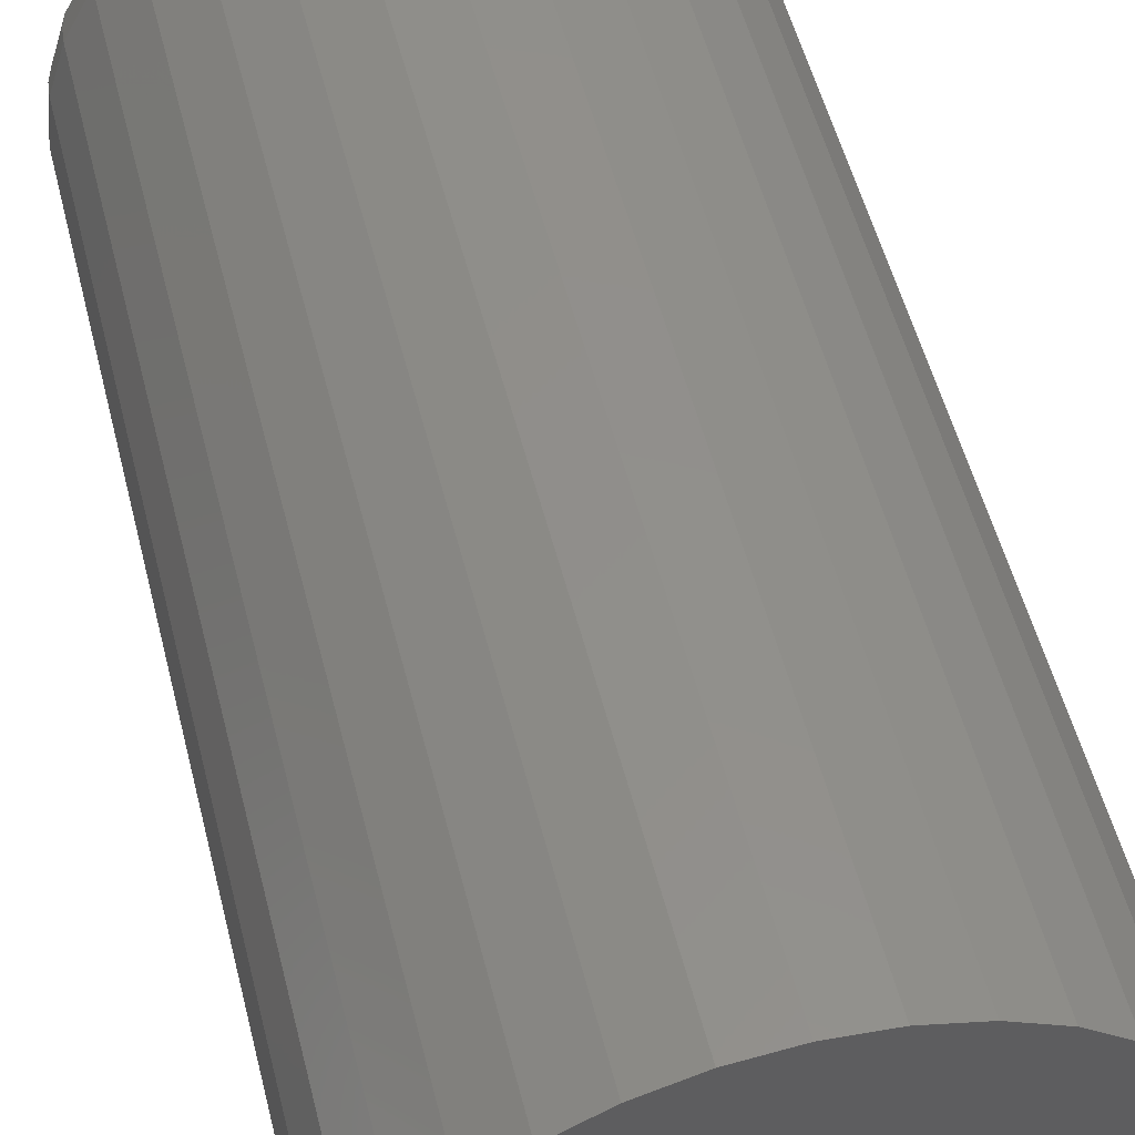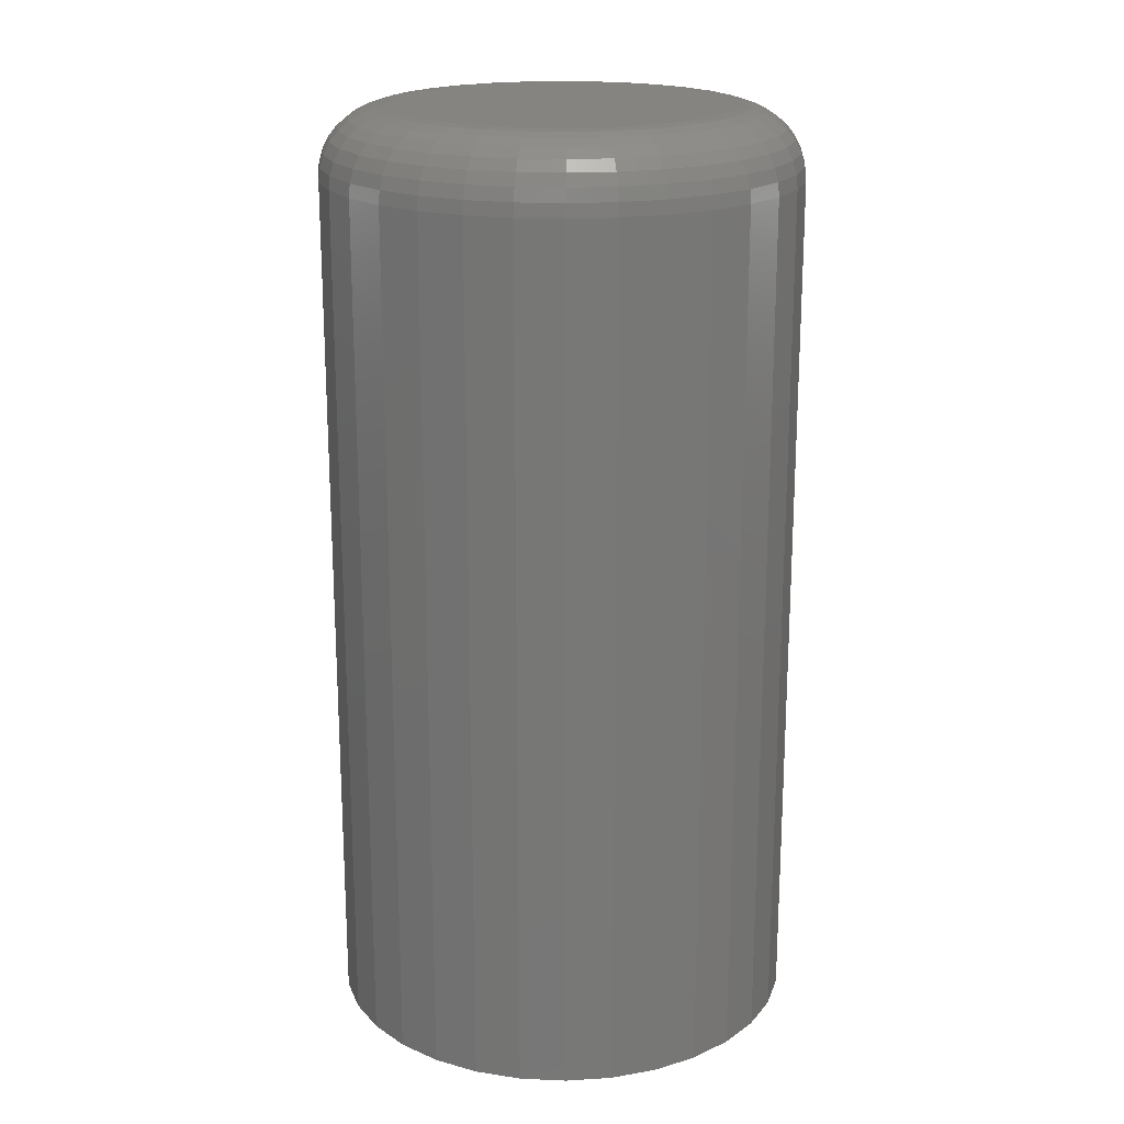
<metadata>
{"format":"stl","ext":"stl","renderer":"f3d","projection":"perspective","resolution":1024,"background":"white","views":[{"elev":52.5,"azim":-13.9,"up":"+Z"},{"elev":19.5,"azim":-79.7,"up":"+Y"}]}
</metadata>
<code>
# stl→obj: 320 verts, 636 faces
v 0.001974 1.052e-17 0.1348
v 0.02827 1.198e-17 0.1322
v -0.02432 9.058e-18 0.1322
v -0.04961 7.655e-18 0.1245
v 0.05355 1.338e-17 0.1245
v 0.02827 1.198e-17 -0.1322
v -0.02432 9.058e-18 -0.1322
v 0.05355 1.338e-17 -0.1245
v 0.001974 1.052e-17 -0.1348
v -0.04961 7.655e-18 -0.1245
v -0.07291 6.361e-18 -0.1121
v 0.07686 1.467e-17 -0.1121
v -0.09333 5.227e-18 -0.09531
v 0.09728 1.581e-17 -0.09531
v -0.1101 4.297e-18 -0.07488
v 0.114 1.674e-17 -0.07488
v -0.1226 3.605e-18 -0.05158
v 0.1265 1.743e-17 -0.05158
v -0.1302 3.18e-18 -0.0263
v 0.1342 1.786e-17 -0.0263
v -0.1328 3.036e-18 -1.044e-16
v 0.1368 1.8e-17 -5.075e-17
v -0.1302 3.18e-18 0.0263
v 0.1342 1.786e-17 0.0263
v -0.1226 3.605e-18 0.05158
v 0.1265 1.743e-17 0.05158
v -0.1101 4.297e-18 0.07488
v 0.114 1.674e-17 0.07488
v -0.09333 5.227e-18 0.09531
v 0.09728 1.581e-17 0.09531
v -0.07291 6.361e-18 0.1121
v 0.07686 1.467e-17 0.1121
v 0.1914 -0.05469 -2.379e-16
v 0.1914 -0.75 -2.32e-17
v 0.1878 -0.05469 -0.03696
v 0.1878 -0.75 -0.03696
v 0.177 -0.05469 -0.07251
v 0.177 -0.75 -0.07251
v 0.1595 -0.05469 -0.1053
v 0.1595 -0.75 -0.1053
v 0.136 -0.05469 -0.134
v 0.136 -0.75 -0.134
v 0.1072 -0.05469 -0.1575
v 0.1072 -0.75 -0.1575
v 0.07448 -0.05469 -0.1751
v 0.07448 -0.75 -0.1751
v 0.03894 -0.05469 -0.1858
v 0.03894 -0.75 -0.1858
v 0.001974 -0.05469 -0.1895
v 0.001974 -0.75 -0.1895
v -0.03499 -0.05469 -0.1858
v -0.03499 -0.75 -0.1858
v -0.07053 -0.05469 -0.1751
v -0.07053 -0.75 -0.1751
v -0.1033 -0.05469 -0.1575
v -0.1033 -0.75 -0.1575
v -0.132 -0.05469 -0.134
v -0.132 -0.75 -0.134
v -0.1556 -0.05469 -0.1053
v -0.1556 -0.75 -0.1053
v -0.1731 -0.05469 -0.07251
v -0.1731 -0.75 -0.07251
v -0.1839 -0.05469 -0.03696
v -0.1839 -0.75 -0.03696
v -0.1875 -0.05469 2.32e-17
v -0.1875 -0.75 2.32e-17
v -0.1839 -0.05469 0.03696
v -0.1839 -0.75 0.03696
v -0.1731 -0.05469 0.07251
v -0.1731 -0.75 0.07251
v -0.1556 -0.05469 0.1053
v -0.1556 -0.75 0.1053
v -0.132 -0.05469 0.134
v -0.132 -0.75 0.134
v -0.1033 -0.05469 0.1575
v -0.1033 -0.75 0.1575
v -0.07053 -0.05469 0.1751
v -0.07053 -0.75 0.1751
v -0.03499 -0.05469 0.1858
v -0.03499 -0.75 0.1858
v 0.001974 -0.05469 0.1895
v 0.001974 -0.75 0.1895
v 0.03894 -0.05469 0.1858
v 0.03894 -0.75 0.1858
v 0.07448 -0.05469 0.1751
v 0.07448 -0.75 0.1751
v 0.1072 -0.05469 0.1575
v 0.1072 -0.75 0.1575
v 0.136 -0.05469 0.134
v 0.136 -0.75 0.134
v 0.1595 -0.05469 0.1053
v 0.1595 -0.75 0.1053
v 0.177 -0.05469 0.07251
v 0.177 -0.75 0.07251
v 0.1878 -0.05469 0.03696
v 0.1878 -0.75 0.03696
v -0.1864 -0.04402 -1.803e-16
v -0.1828 -0.04402 0.03676
v -0.1833 -0.03376 -1.801e-16
v -0.1798 -0.03376 0.03615
v -0.1783 -0.0243 -1.8e-16
v -0.1748 -0.0243 0.03517
v -0.1715 -0.01602 -1.798e-16
v -0.1681 -0.01602 0.03384
v -0.1632 -0.009217 -1.659e-16
v -0.16 -0.009217 0.03222
v -0.1537 -0.004163 -1.519e-16
v -0.1507 -0.004163 0.03038
v -0.1435 -0.001051 -1.519e-16
v -0.1407 -0.001051 0.02838
v 0.1868 -0.04402 0.03676
v 0.1904 -0.04402 -1.525e-16
v 0.1837 -0.03376 0.03615
v 0.1873 -0.03376 -1.385e-16
v 0.1788 -0.0243 0.03517
v 0.1822 -0.0243 -1.383e-16
v 0.1721 -0.01602 0.03384
v 0.1754 -0.01602 -1.382e-16
v 0.164 -0.009217 0.03222
v 0.1671 -0.009217 -1.242e-16
v 0.1547 -0.004163 0.03038
v 0.1577 -0.004163 -1.103e-16
v 0.1446 -0.001051 0.02838
v 0.1474 -0.001051 -1.241e-16
v 0.1761 -0.04402 0.07211
v 0.1732 -0.03376 0.07092
v 0.1685 -0.0243 0.06898
v 0.1622 -0.01602 0.06638
v 0.1546 -0.009217 0.06321
v 0.1458 -0.004163 0.05959
v 0.1364 -0.001051 0.05566
v 0.1586 -0.04402 0.1047
v 0.1561 -0.03376 0.103
v 0.1519 -0.0243 0.1001
v 0.1462 -0.01602 0.09637
v 0.1393 -0.009217 0.09176
v 0.1314 -0.004163 0.08651
v 0.1229 -0.001051 0.08081
v 0.1352 -0.04402 0.1332
v 0.133 -0.03376 0.131
v 0.1294 -0.0243 0.1275
v 0.1246 -0.01602 0.1227
v 0.1188 -0.009217 0.1168
v 0.1121 -0.004163 0.1101
v 0.1048 -0.001051 0.1029
v 0.1067 -0.04402 0.1567
v 0.1049 -0.03376 0.1541
v 0.1021 -0.0243 0.1499
v 0.09834 -0.01602 0.1442
v 0.09374 -0.009217 0.1373
v 0.08848 -0.004163 0.1295
v 0.08278 -0.001051 0.1209
v 0.07408 -0.04402 0.1741
v 0.07289 -0.03376 0.1712
v 0.07096 -0.0243 0.1665
v 0.06835 -0.01602 0.1603
v 0.06518 -0.009217 0.1526
v 0.06156 -0.004163 0.1439
v 0.05764 -0.001051 0.1344
v 0.03873 -0.04402 0.1848
v 0.03813 -0.03376 0.1818
v 0.03714 -0.0243 0.1768
v 0.03581 -0.01602 0.1701
v 0.0342 -0.009217 0.162
v 0.03235 -0.004163 0.1527
v 0.03035 -0.001051 0.1427
v 0.001974 -0.04402 0.1884
v 0.001974 -0.03376 0.1853
v 0.001974 -0.0243 0.1803
v 0.001974 -0.01602 0.1735
v 0.001974 -0.009217 0.1652
v 0.001974 -0.004163 0.1557
v 0.001974 -0.001051 0.1455
v -0.03479 -0.04402 0.1848
v -0.03418 -0.03376 0.1818
v -0.03319 -0.0243 0.1768
v -0.03187 -0.01602 0.1701
v -0.03025 -0.009217 0.162
v -0.0284 -0.004163 0.1527
v -0.0264 -0.001051 0.1427
v -0.07013 -0.04402 0.1741
v -0.06894 -0.03376 0.1712
v -0.06701 -0.0243 0.1665
v -0.06441 -0.01602 0.1603
v -0.06123 -0.009217 0.1526
v -0.05762 -0.004163 0.1439
v -0.05369 -0.001051 0.1344
v -0.1027 -0.04402 0.1567
v -0.101 -0.03376 0.1541
v -0.09817 -0.0243 0.1499
v -0.09439 -0.01602 0.1442
v -0.08979 -0.009217 0.1373
v -0.08454 -0.004163 0.1295
v -0.07884 -0.001051 0.1209
v -0.1313 -0.04402 0.1332
v -0.1291 -0.03376 0.131
v -0.1255 -0.0243 0.1275
v -0.1207 -0.01602 0.1227
v -0.1148 -0.009217 0.1168
v -0.1081 -0.004163 0.1101
v -0.1009 -0.001051 0.1029
v -0.1547 -0.04402 0.1047
v -0.1521 -0.03376 0.103
v -0.1479 -0.0243 0.1001
v -0.1422 -0.01602 0.09637
v -0.1354 -0.009217 0.09176
v -0.1275 -0.004163 0.08651
v -0.119 -0.001051 0.08081
v -0.1721 -0.04402 0.07211
v -0.1692 -0.03376 0.07092
v -0.1646 -0.0243 0.06898
v -0.1583 -0.01602 0.06638
v -0.1506 -0.009217 0.06321
v -0.1419 -0.004163 0.05959
v -0.1324 -0.001051 0.05566
v 0.1868 -0.04402 -0.03676
v 0.1837 -0.03376 -0.03615
v 0.1788 -0.0243 -0.03517
v 0.1721 -0.01602 -0.03384
v 0.164 -0.009217 -0.03222
v 0.1547 -0.004163 -0.03038
v 0.1446 -0.001051 -0.02838
v -0.1828 -0.04402 -0.03676
v -0.1798 -0.03376 -0.03615
v -0.1748 -0.0243 -0.03517
v -0.1681 -0.01602 -0.03384
v -0.16 -0.009217 -0.03222
v -0.1507 -0.004163 -0.03038
v -0.1407 -0.001051 -0.02838
v -0.1721 -0.04402 -0.07211
v -0.1692 -0.03376 -0.07092
v -0.1646 -0.0243 -0.06898
v -0.1583 -0.01602 -0.06638
v -0.1506 -0.009217 -0.06321
v -0.1419 -0.004163 -0.05959
v -0.1324 -0.001051 -0.05566
v -0.1547 -0.04402 -0.1047
v -0.1521 -0.03376 -0.103
v -0.1479 -0.0243 -0.1001
v -0.1422 -0.01602 -0.09637
v -0.1354 -0.009217 -0.09176
v -0.1275 -0.004163 -0.08651
v -0.119 -0.001051 -0.08081
v -0.1313 -0.04402 -0.1332
v -0.1291 -0.03376 -0.131
v -0.1255 -0.0243 -0.1275
v -0.1207 -0.01602 -0.1227
v -0.1148 -0.009217 -0.1168
v -0.1081 -0.004163 -0.1101
v -0.1009 -0.001051 -0.1029
v -0.1027 -0.04402 -0.1567
v -0.101 -0.03376 -0.1541
v -0.09817 -0.0243 -0.1499
v -0.09439 -0.01602 -0.1442
v -0.08979 -0.009217 -0.1373
v -0.08454 -0.004163 -0.1295
v -0.07884 -0.001051 -0.1209
v -0.07013 -0.04402 -0.1741
v -0.06894 -0.03376 -0.1712
v -0.06701 -0.0243 -0.1665
v -0.06441 -0.01602 -0.1603
v -0.06123 -0.009217 -0.1526
v -0.05762 -0.004163 -0.1439
v -0.05369 -0.001051 -0.1344
v -0.03479 -0.04402 -0.1848
v -0.03418 -0.03376 -0.1818
v -0.03319 -0.0243 -0.1768
v -0.03187 -0.01602 -0.1701
v -0.03025 -0.009217 -0.162
v -0.0284 -0.004163 -0.1527
v -0.0264 -0.001051 -0.1427
v 0.001974 -0.04402 -0.1884
v 0.001974 -0.03376 -0.1853
v 0.001974 -0.0243 -0.1803
v 0.001974 -0.01602 -0.1735
v 0.001974 -0.009217 -0.1652
v 0.001974 -0.004163 -0.1557
v 0.001974 -0.001051 -0.1455
v 0.03873 -0.04402 -0.1848
v 0.03813 -0.03376 -0.1818
v 0.03714 -0.0243 -0.1768
v 0.03581 -0.01602 -0.1701
v 0.0342 -0.009217 -0.162
v 0.03235 -0.004163 -0.1527
v 0.03035 -0.001051 -0.1427
v 0.07408 -0.04402 -0.1741
v 0.07289 -0.03376 -0.1712
v 0.07096 -0.0243 -0.1665
v 0.06835 -0.01602 -0.1603
v 0.06518 -0.009217 -0.1526
v 0.06156 -0.004163 -0.1439
v 0.05764 -0.001051 -0.1344
v 0.1067 -0.04402 -0.1567
v 0.1049 -0.03376 -0.1541
v 0.1021 -0.0243 -0.1499
v 0.09834 -0.01602 -0.1442
v 0.09374 -0.009217 -0.1373
v 0.08848 -0.004163 -0.1295
v 0.08278 -0.001051 -0.1209
v 0.1352 -0.04402 -0.1332
v 0.133 -0.03376 -0.131
v 0.1294 -0.0243 -0.1275
v 0.1246 -0.01602 -0.1227
v 0.1188 -0.009217 -0.1168
v 0.1121 -0.004163 -0.1101
v 0.1048 -0.001051 -0.1029
v 0.1586 -0.04402 -0.1047
v 0.1561 -0.03376 -0.103
v 0.1519 -0.0243 -0.1001
v 0.1462 -0.01602 -0.09637
v 0.1393 -0.009217 -0.09176
v 0.1314 -0.004163 -0.08651
v 0.1229 -0.001051 -0.08081
v 0.1761 -0.04402 -0.07211
v 0.1732 -0.03376 -0.07092
v 0.1685 -0.0243 -0.06898
v 0.1622 -0.01602 -0.06638
v 0.1546 -0.009217 -0.06321
v 0.1458 -0.004163 -0.05959
v 0.1364 -0.001051 -0.05566
f 1 2 3
f 4 3 2
f 5 4 2
f 6 7 8
f 9 7 6
f 7 10 8
f 8 10 11
f 8 11 12
f 12 11 13
f 12 13 14
f 14 13 15
f 14 15 16
f 16 15 17
f 16 17 18
f 18 17 19
f 18 19 20
f 20 19 21
f 20 21 22
f 22 21 23
f 22 23 24
f 24 23 25
f 24 25 26
f 26 25 27
f 26 27 28
f 28 27 29
f 28 29 30
f 30 29 31
f 30 31 32
f 32 31 4
f 32 4 5
f 33 34 35
f 35 34 36
f 35 36 37
f 37 36 38
f 37 38 39
f 39 38 40
f 39 40 41
f 41 40 42
f 41 42 43
f 43 42 44
f 43 44 45
f 45 44 46
f 45 46 47
f 47 46 48
f 47 48 49
f 49 48 50
f 49 50 51
f 51 50 52
f 51 52 53
f 53 52 54
f 53 54 55
f 55 54 56
f 55 56 57
f 57 56 58
f 57 58 59
f 59 58 60
f 59 60 61
f 61 60 62
f 61 62 63
f 63 62 64
f 63 64 65
f 65 64 66
f 65 66 67
f 67 66 68
f 67 68 69
f 69 68 70
f 69 70 71
f 71 70 72
f 71 72 73
f 73 72 74
f 73 74 75
f 75 74 76
f 75 76 77
f 77 76 78
f 77 78 79
f 79 78 80
f 79 80 81
f 81 80 82
f 81 82 83
f 83 82 84
f 83 84 85
f 85 84 86
f 85 86 87
f 87 86 88
f 87 88 89
f 89 88 90
f 89 90 91
f 91 90 92
f 91 92 93
f 93 92 94
f 93 94 95
f 95 94 96
f 95 96 33
f 33 96 34
f 65 67 97
f 97 67 98
f 97 98 99
f 99 98 100
f 99 100 101
f 101 100 102
f 101 102 103
f 103 102 104
f 103 104 105
f 105 104 106
f 105 106 107
f 107 106 108
f 107 108 109
f 109 108 110
f 109 110 21
f 21 110 23
f 95 33 111
f 111 33 112
f 111 112 113
f 113 112 114
f 113 114 115
f 115 114 116
f 115 116 117
f 117 116 118
f 117 118 119
f 119 118 120
f 119 120 121
f 121 120 122
f 121 122 123
f 123 122 124
f 123 124 24
f 24 124 22
f 93 95 125
f 125 95 111
f 125 111 126
f 126 111 113
f 126 113 127
f 127 113 115
f 127 115 128
f 128 115 117
f 128 117 129
f 129 117 119
f 129 119 130
f 130 119 121
f 130 121 131
f 131 121 123
f 131 123 26
f 26 123 24
f 91 93 132
f 132 93 125
f 132 125 133
f 133 125 126
f 133 126 134
f 134 126 127
f 134 127 135
f 135 127 128
f 135 128 136
f 136 128 129
f 136 129 137
f 137 129 130
f 137 130 138
f 138 130 131
f 138 131 28
f 28 131 26
f 89 91 139
f 139 91 132
f 139 132 140
f 140 132 133
f 140 133 141
f 141 133 134
f 141 134 142
f 142 134 135
f 142 135 143
f 143 135 136
f 143 136 144
f 144 136 137
f 144 137 145
f 145 137 138
f 145 138 30
f 30 138 28
f 87 89 146
f 146 89 139
f 146 139 147
f 147 139 140
f 147 140 148
f 148 140 141
f 148 141 149
f 149 141 142
f 149 142 150
f 150 142 143
f 150 143 151
f 151 143 144
f 151 144 152
f 152 144 145
f 152 145 32
f 32 145 30
f 85 87 153
f 153 87 146
f 153 146 154
f 154 146 147
f 154 147 155
f 155 147 148
f 155 148 156
f 156 148 149
f 156 149 157
f 157 149 150
f 157 150 158
f 158 150 151
f 158 151 159
f 159 151 152
f 159 152 5
f 5 152 32
f 83 85 160
f 160 85 153
f 160 153 161
f 161 153 154
f 161 154 162
f 162 154 155
f 162 155 163
f 163 155 156
f 163 156 164
f 164 156 157
f 164 157 165
f 165 157 158
f 165 158 166
f 166 158 159
f 166 159 2
f 2 159 5
f 81 83 167
f 167 83 160
f 167 160 168
f 168 160 161
f 168 161 169
f 169 161 162
f 169 162 170
f 170 162 163
f 170 163 171
f 171 163 164
f 171 164 172
f 172 164 165
f 172 165 173
f 173 165 166
f 173 166 1
f 1 166 2
f 79 81 174
f 174 81 167
f 174 167 175
f 175 167 168
f 175 168 176
f 176 168 169
f 176 169 177
f 177 169 170
f 177 170 178
f 178 170 171
f 178 171 179
f 179 171 172
f 179 172 180
f 180 172 173
f 180 173 3
f 3 173 1
f 77 79 181
f 181 79 174
f 181 174 182
f 182 174 175
f 182 175 183
f 183 175 176
f 183 176 184
f 184 176 177
f 184 177 185
f 185 177 178
f 185 178 186
f 186 178 179
f 186 179 187
f 187 179 180
f 187 180 4
f 4 180 3
f 75 77 188
f 188 77 181
f 188 181 189
f 189 181 182
f 189 182 190
f 190 182 183
f 190 183 191
f 191 183 184
f 191 184 192
f 192 184 185
f 192 185 193
f 193 185 186
f 193 186 194
f 194 186 187
f 194 187 31
f 31 187 4
f 73 75 195
f 195 75 188
f 195 188 196
f 196 188 189
f 196 189 197
f 197 189 190
f 197 190 198
f 198 190 191
f 198 191 199
f 199 191 192
f 199 192 200
f 200 192 193
f 200 193 201
f 201 193 194
f 201 194 29
f 29 194 31
f 71 73 202
f 202 73 195
f 202 195 203
f 203 195 196
f 203 196 204
f 204 196 197
f 204 197 205
f 205 197 198
f 205 198 206
f 206 198 199
f 206 199 207
f 207 199 200
f 207 200 208
f 208 200 201
f 208 201 27
f 27 201 29
f 69 71 209
f 209 71 202
f 209 202 210
f 210 202 203
f 210 203 211
f 211 203 204
f 211 204 212
f 212 204 205
f 212 205 213
f 213 205 206
f 213 206 214
f 214 206 207
f 214 207 215
f 215 207 208
f 215 208 25
f 25 208 27
f 67 69 98
f 98 69 209
f 98 209 100
f 100 209 210
f 100 210 102
f 102 210 211
f 102 211 104
f 104 211 212
f 104 212 106
f 106 212 213
f 106 213 108
f 108 213 214
f 108 214 110
f 110 214 215
f 110 215 23
f 23 215 25
f 33 35 112
f 112 35 216
f 112 216 114
f 114 216 217
f 114 217 116
f 116 217 218
f 116 218 118
f 118 218 219
f 118 219 120
f 120 219 220
f 120 220 122
f 122 220 221
f 122 221 124
f 124 221 222
f 124 222 22
f 22 222 20
f 63 65 223
f 223 65 97
f 223 97 224
f 224 97 99
f 224 99 225
f 225 99 101
f 225 101 226
f 226 101 103
f 226 103 227
f 227 103 105
f 227 105 228
f 228 105 107
f 228 107 229
f 229 107 109
f 229 109 19
f 19 109 21
f 61 63 230
f 230 63 223
f 230 223 231
f 231 223 224
f 231 224 232
f 232 224 225
f 232 225 233
f 233 225 226
f 233 226 234
f 234 226 227
f 234 227 235
f 235 227 228
f 235 228 236
f 236 228 229
f 236 229 17
f 17 229 19
f 59 61 237
f 237 61 230
f 237 230 238
f 238 230 231
f 238 231 239
f 239 231 232
f 239 232 240
f 240 232 233
f 240 233 241
f 241 233 234
f 241 234 242
f 242 234 235
f 242 235 243
f 243 235 236
f 243 236 15
f 15 236 17
f 57 59 244
f 244 59 237
f 244 237 245
f 245 237 238
f 245 238 246
f 246 238 239
f 246 239 247
f 247 239 240
f 247 240 248
f 248 240 241
f 248 241 249
f 249 241 242
f 249 242 250
f 250 242 243
f 250 243 13
f 13 243 15
f 55 57 251
f 251 57 244
f 251 244 252
f 252 244 245
f 252 245 253
f 253 245 246
f 253 246 254
f 254 246 247
f 254 247 255
f 255 247 248
f 255 248 256
f 256 248 249
f 256 249 257
f 257 249 250
f 257 250 11
f 11 250 13
f 53 55 258
f 258 55 251
f 258 251 259
f 259 251 252
f 259 252 260
f 260 252 253
f 260 253 261
f 261 253 254
f 261 254 262
f 262 254 255
f 262 255 263
f 263 255 256
f 263 256 264
f 264 256 257
f 264 257 10
f 10 257 11
f 51 53 265
f 265 53 258
f 265 258 266
f 266 258 259
f 266 259 267
f 267 259 260
f 267 260 268
f 268 260 261
f 268 261 269
f 269 261 262
f 269 262 270
f 270 262 263
f 270 263 271
f 271 263 264
f 271 264 7
f 7 264 10
f 49 51 272
f 272 51 265
f 272 265 273
f 273 265 266
f 273 266 274
f 274 266 267
f 274 267 275
f 275 267 268
f 275 268 276
f 276 268 269
f 276 269 277
f 277 269 270
f 277 270 278
f 278 270 271
f 278 271 9
f 9 271 7
f 47 49 279
f 279 49 272
f 279 272 280
f 280 272 273
f 280 273 281
f 281 273 274
f 281 274 282
f 282 274 275
f 282 275 283
f 283 275 276
f 283 276 284
f 284 276 277
f 284 277 285
f 285 277 278
f 285 278 6
f 6 278 9
f 45 47 286
f 286 47 279
f 286 279 287
f 287 279 280
f 287 280 288
f 288 280 281
f 288 281 289
f 289 281 282
f 289 282 290
f 290 282 283
f 290 283 291
f 291 283 284
f 291 284 292
f 292 284 285
f 292 285 8
f 8 285 6
f 43 45 293
f 293 45 286
f 293 286 294
f 294 286 287
f 294 287 295
f 295 287 288
f 295 288 296
f 296 288 289
f 296 289 297
f 297 289 290
f 297 290 298
f 298 290 291
f 298 291 299
f 299 291 292
f 299 292 12
f 12 292 8
f 41 43 300
f 300 43 293
f 300 293 301
f 301 293 294
f 301 294 302
f 302 294 295
f 302 295 303
f 303 295 296
f 303 296 304
f 304 296 297
f 304 297 305
f 305 297 298
f 305 298 306
f 306 298 299
f 306 299 14
f 14 299 12
f 39 41 307
f 307 41 300
f 307 300 308
f 308 300 301
f 308 301 309
f 309 301 302
f 309 302 310
f 310 302 303
f 310 303 311
f 311 303 304
f 311 304 312
f 312 304 305
f 312 305 313
f 313 305 306
f 313 306 16
f 16 306 14
f 37 39 314
f 314 39 307
f 314 307 315
f 315 307 308
f 315 308 316
f 316 308 309
f 316 309 317
f 317 309 310
f 317 310 318
f 318 310 311
f 318 311 319
f 319 311 312
f 319 312 320
f 320 312 313
f 320 313 18
f 18 313 16
f 35 37 216
f 216 37 314
f 216 314 217
f 217 314 315
f 217 315 218
f 218 315 316
f 218 316 219
f 219 316 317
f 219 317 220
f 220 317 318
f 220 318 221
f 221 318 319
f 221 319 222
f 222 319 320
f 222 320 20
f 20 320 18
f 80 84 82
f 84 80 78
f 84 78 86
f 46 52 48
f 48 52 50
f 86 78 88
f 88 78 76
f 88 76 90
f 90 76 74
f 90 74 92
f 92 74 72
f 92 72 94
f 94 72 70
f 94 70 96
f 96 70 68
f 96 68 34
f 34 68 66
f 34 66 36
f 36 66 64
f 36 64 38
f 38 64 62
f 38 62 40
f 40 62 60
f 40 60 42
f 42 60 58
f 42 58 44
f 44 58 56
f 44 56 46
f 46 56 54
f 46 54 52

</code>
